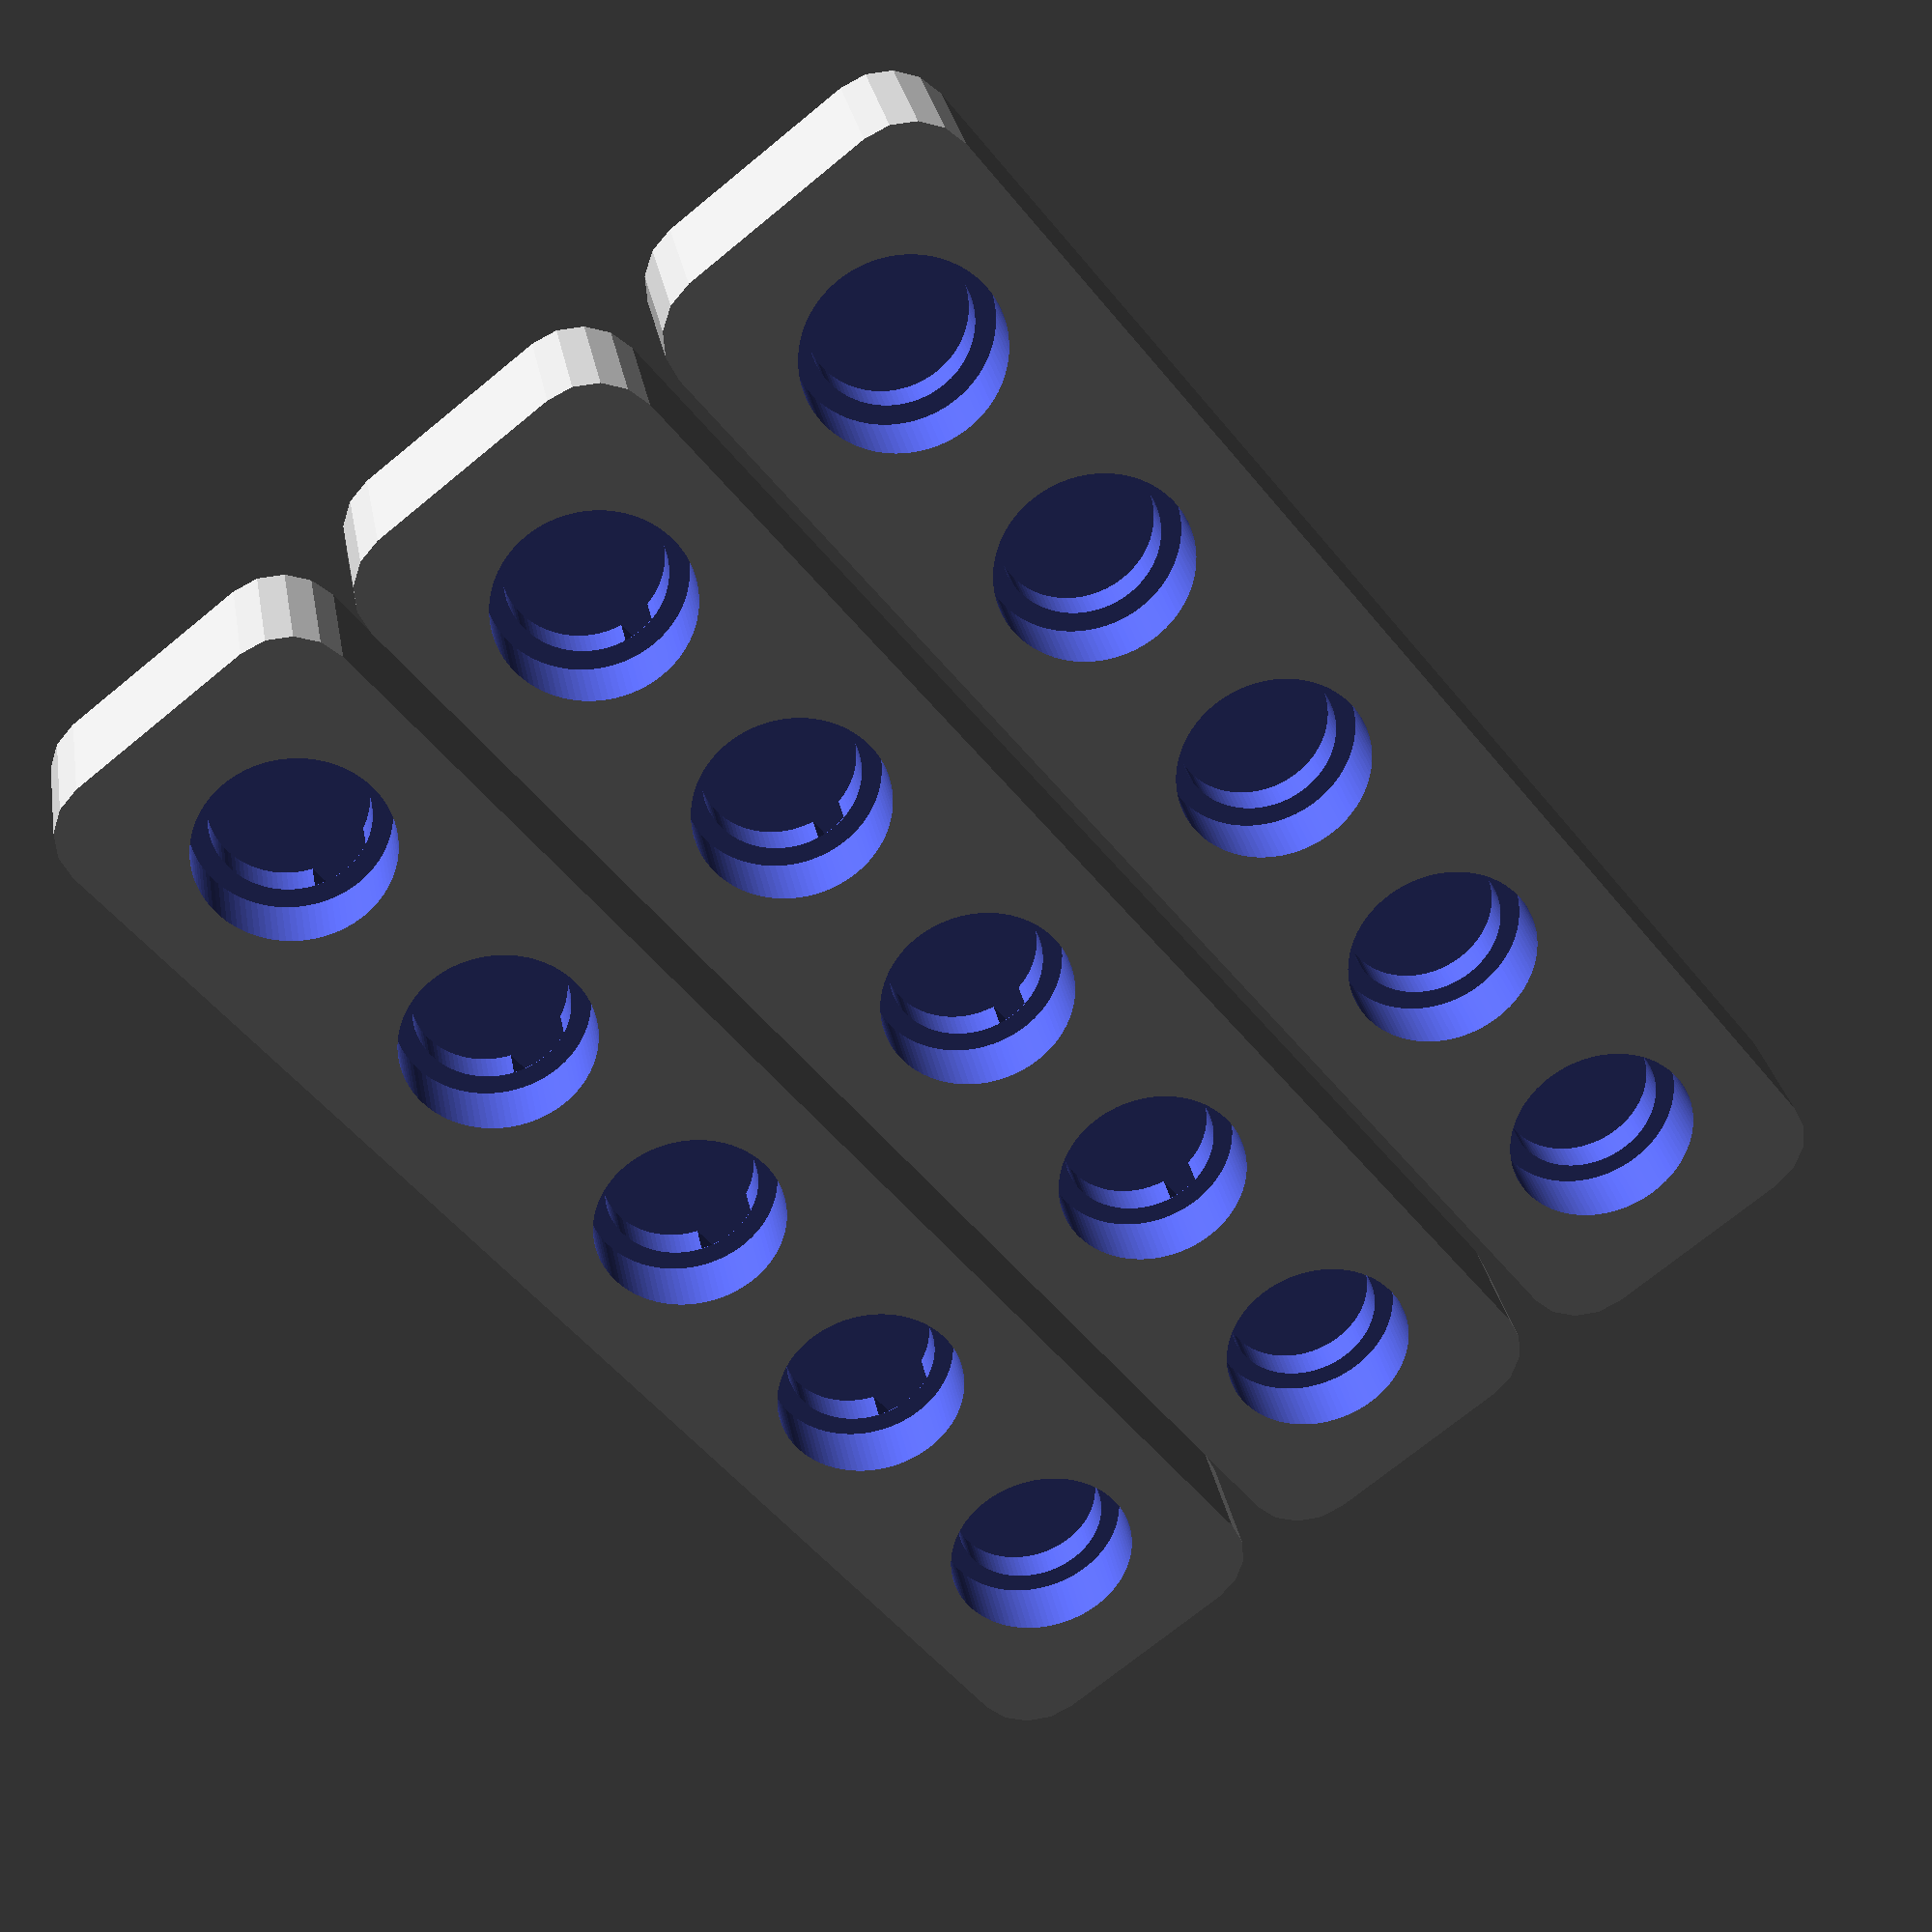
<openscad>
/*
*   RPM (29/05/2015)
*   
*
*/
d=.02;
box_width=113.5;
box_height=113.5*.75;
box_depth=10;
box_padding=3;

numRows=3;    //Number of wells per row
numCols=5;    //Number of rows

/*****************************/
well_diameter=(box_width-box_padding)/(numCols+numCols/2);
well_depth=3*box_depth/4;
channel_depth=well_depth/3;

dw=well_diameter/2;
dh=((box_height-box_padding)-numRows*well_diameter)/(numRows+1);
sigma_max=well_diameter/2;
diameter_round=(box_width+box_padding)/5;
shift_round=.35*(box_width+box_padding)-diameter_round/2;

/*****************************/

scale([.5,.5,.5]) device();

module device(){

    difference() {
        
        //PLATE
        //intersection(){
           
        //    cube([box_width+box_padding,box_height+box_padding,box_depth], center=true);
           /*
            #union(){
                translate([-shift_round,shift_round,0],center=true) cylinder( h=box_depth, r=diameter_round/2, center=true);  
                translate([shift_round,shift_round,0],center=true) cylinder( h=box_depth, r=diameter_round/2, center=true);  
                translate([shift_round,-shift_round,0],center=true) cylinder( h=box_depth, r=diameter_round/2, center=true);  
                translate([-shift_round,-shift_round,0],center=true) cylinder( h=box_depth, r=diameter_round/2, center=true); 
                cube(size=[box_width+box_padding, box_width+box_padding-diameter_round,box_depth], center=true);
                cube(size=[box_width+box_padding-diameter_round,box_width+box_padding, box_depth], center=true);
            }
            */
            for ( r = [0:numRows-1] ){
                //shift_y=((box_height-box_padding)/2-well_diameter/2)-r*well_diameter-(r+1)*dh;
                shift_y=28*r;
                translate([0,shift_y,0]) roundedcube([box_width+box_padding, (box_height/3)-box_padding, box_depth], true, 5, "z");
            }
        //}
        //WELLS
        union() {
            for ( r = [0:numRows-1] ){
                shift_y=28*r;
                //shift_y=((box_height-box_padding)/2-well_diameter/2)-r*well_diameter-(r+1)*dh;
                shift_z=(box_depth-well_depth)/2;
                for ( c = [0 : numCols-1] ){
                    shift_x=(-(box_width-box_padding)/2+well_diameter/2)+dw/2+ c*well_diameter+c*dw;
                    translate([shift_x,shift_y,shift_z],center=true) cylinder( h=well_depth, r=well_diameter/2.5, center=true, $fn=100); 
                    translate([shift_x,shift_y,channel_depth+d],center=true) cylinder( h=2*channel_depth, r=well_diameter/2, center=true, $fn=100); 
                }
                sigma=(r)*sigma_max/numRows;
                translate([0,shift_y,-channel_depth/2],center=true)  cube(size=[numCols*(well_diameter+dw)-2*dw,sigma,channel_depth], center=true); 
             }
        }
    }
}
/*******************/

module roundedcube(size = [1, 1, 1], center = false, radius = 0.5, apply_to = "all") {
	// If single value, convert to [x, y, z] vector
	size = (size[0] == undef) ? [size, size, size] : size;

	translate_min = radius;
	translate_xmax = size[0] - radius;
	translate_ymax = size[1] - radius;
	translate_zmax = size[2] - radius;

	diameter = radius * 2;

	obj_translate = (center == false) ?
		[0, 0, 0] : [
			-(size[0] / 2),
			-(size[1] / 2),
			-(size[2] / 2)
		];

	translate(v = obj_translate) {
		hull() {
			for (translate_x = [translate_min, translate_xmax]) {
				x_at = (translate_x == translate_min) ? "min" : "max";
				for (translate_y = [translate_min, translate_ymax]) {
					y_at = (translate_y == translate_min) ? "min" : "max";
					for (translate_z = [translate_min, translate_zmax]) {
						z_at = (translate_z == translate_min) ? "min" : "max";

						translate(v = [translate_x, translate_y, translate_z])
						if (
							(apply_to == "all") ||
							(apply_to == "xmin" && x_at == "min") || (apply_to == "xmax" && x_at == "max") ||
							(apply_to == "ymin" && y_at == "min") || (apply_to == "ymax" && y_at == "max") ||
							(apply_to == "zmin" && z_at == "min") || (apply_to == "zmax" && z_at == "max")
						) {
							sphere(r = radius);
						} else {
							rotate = 
								(apply_to == "xmin" || apply_to == "xmax" || apply_to == "x") ? [0, 90, 0] : (
								(apply_to == "ymin" || apply_to == "ymax" || apply_to == "y") ? [90, 90, 0] :
								[0, 0, 0]
							);
							rotate(a = rotate)
							cylinder(h = diameter, r = radius, center = true);
						}
					}
				}
			}
		}
	}
}

echo(version=version());



</openscad>
<views>
elev=329.7 azim=231.9 roll=349.7 proj=p view=solid
</views>
